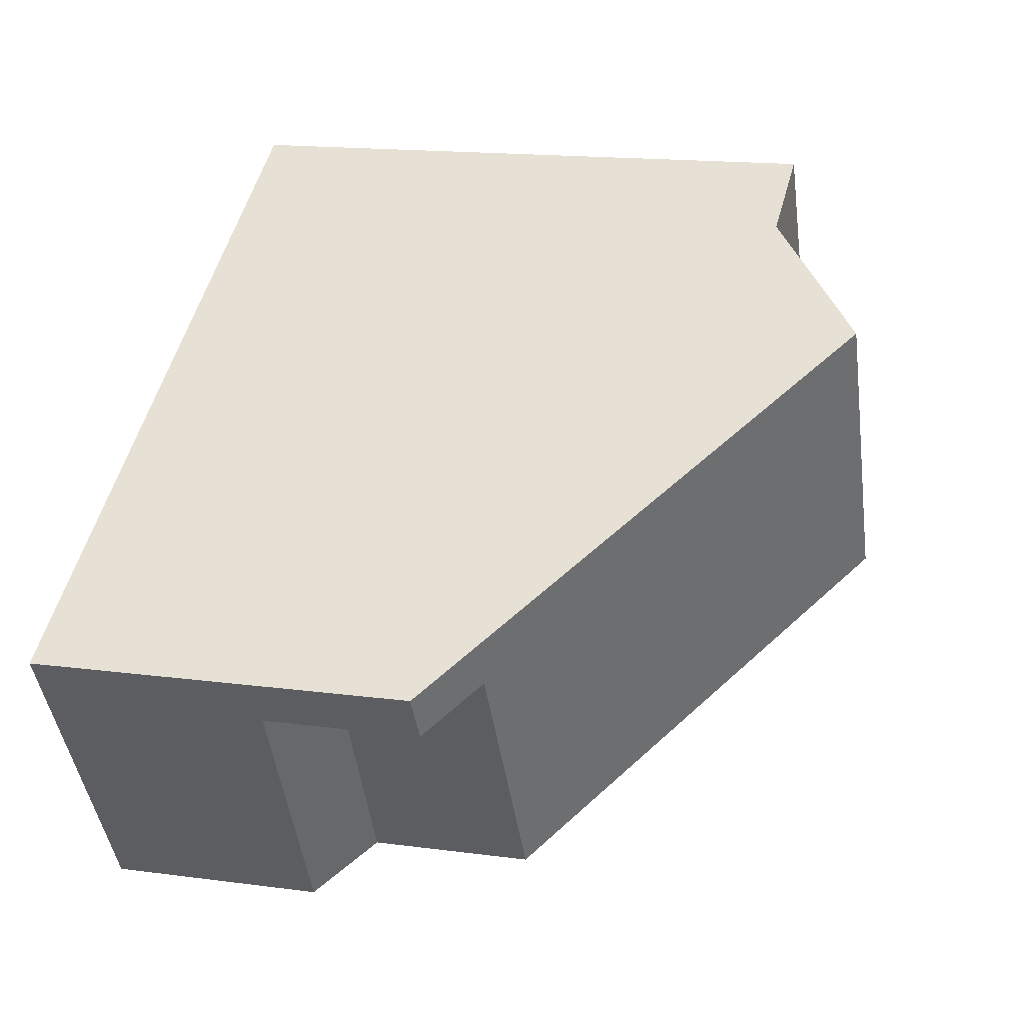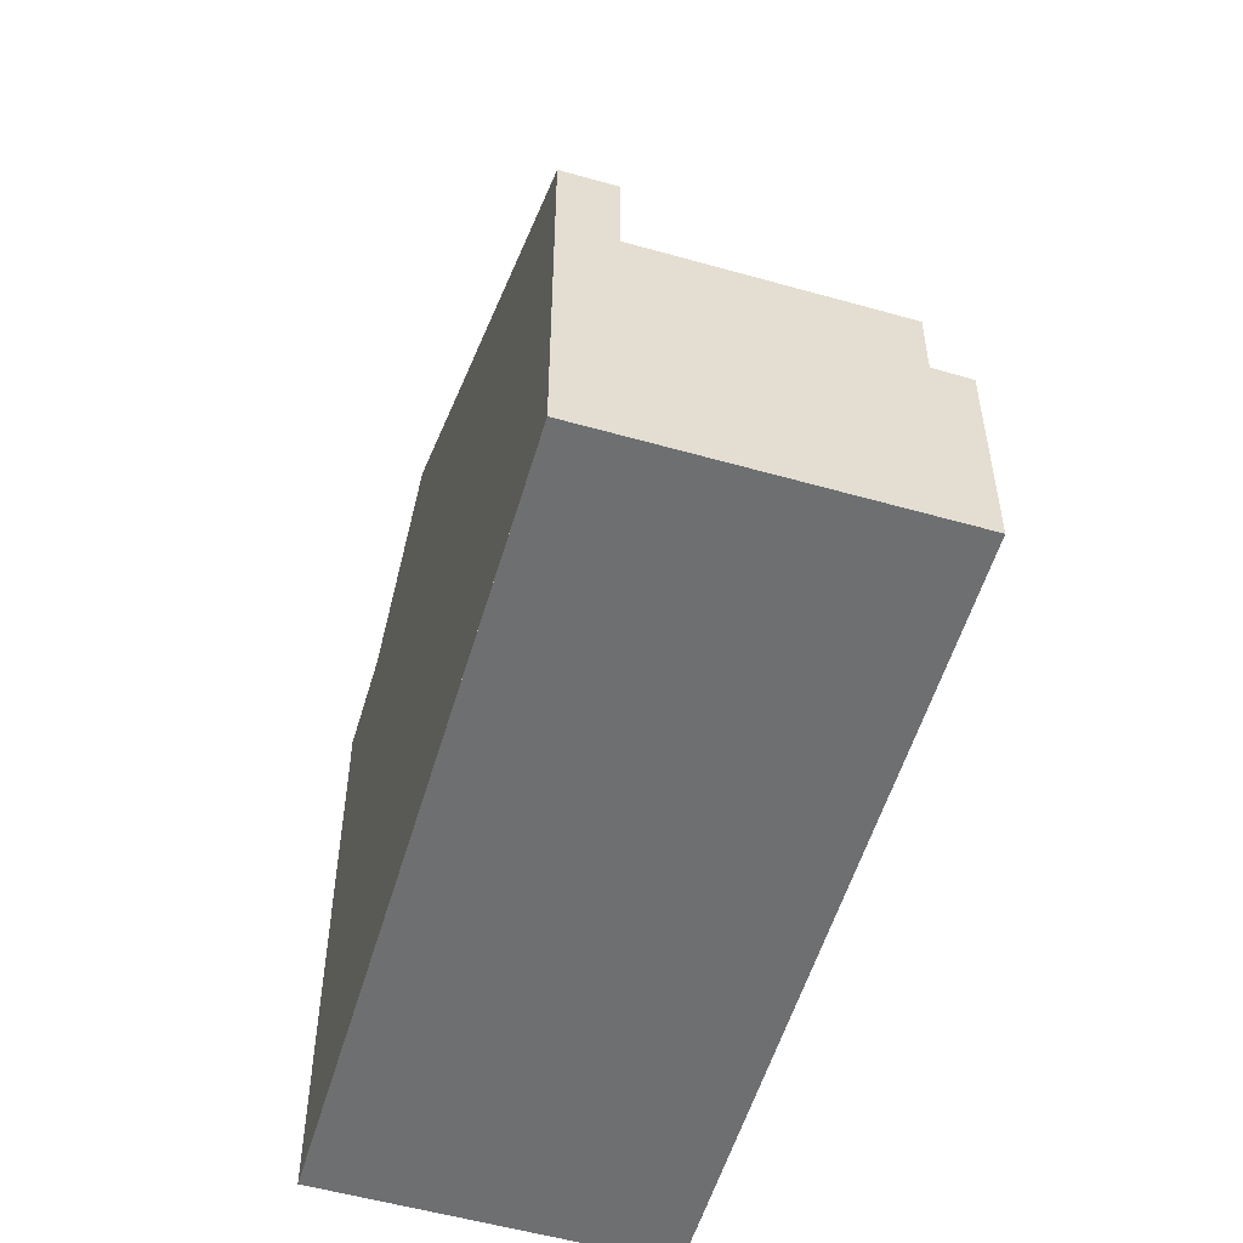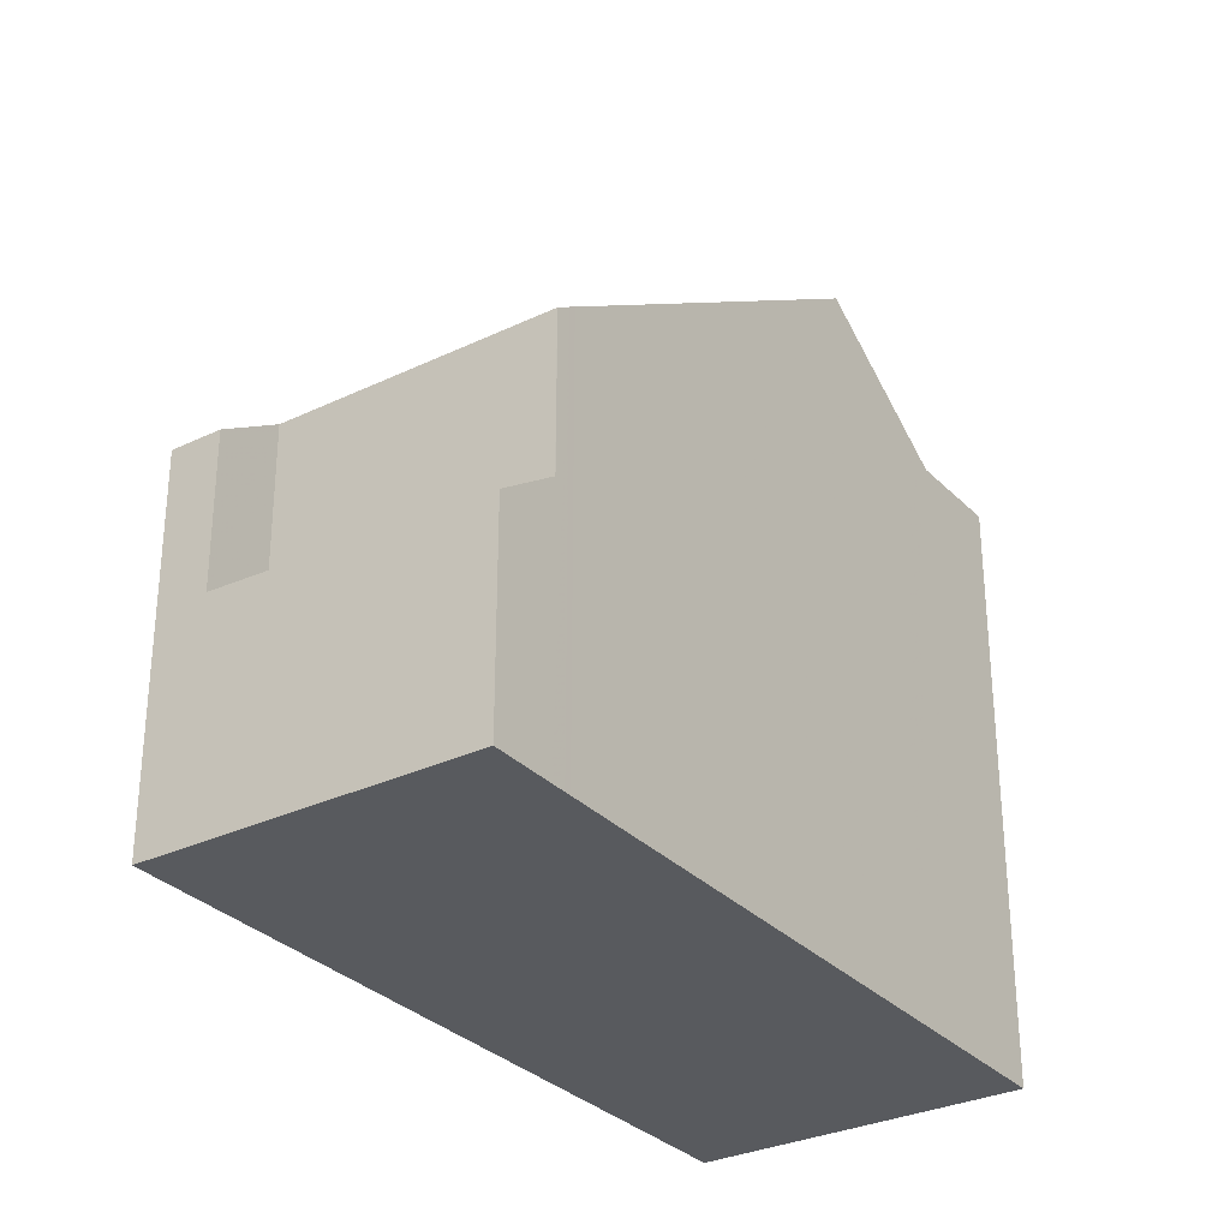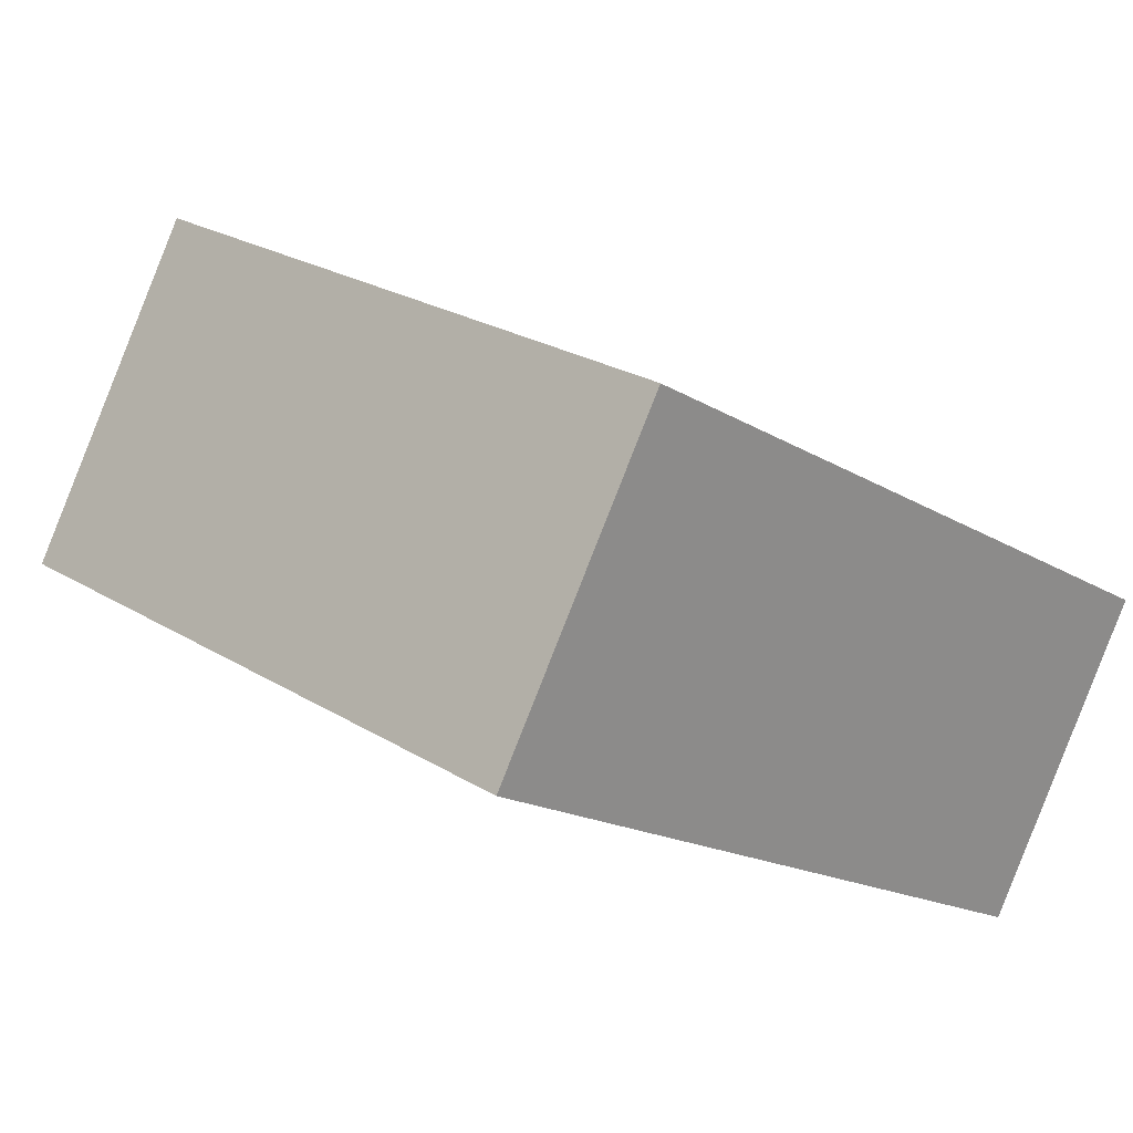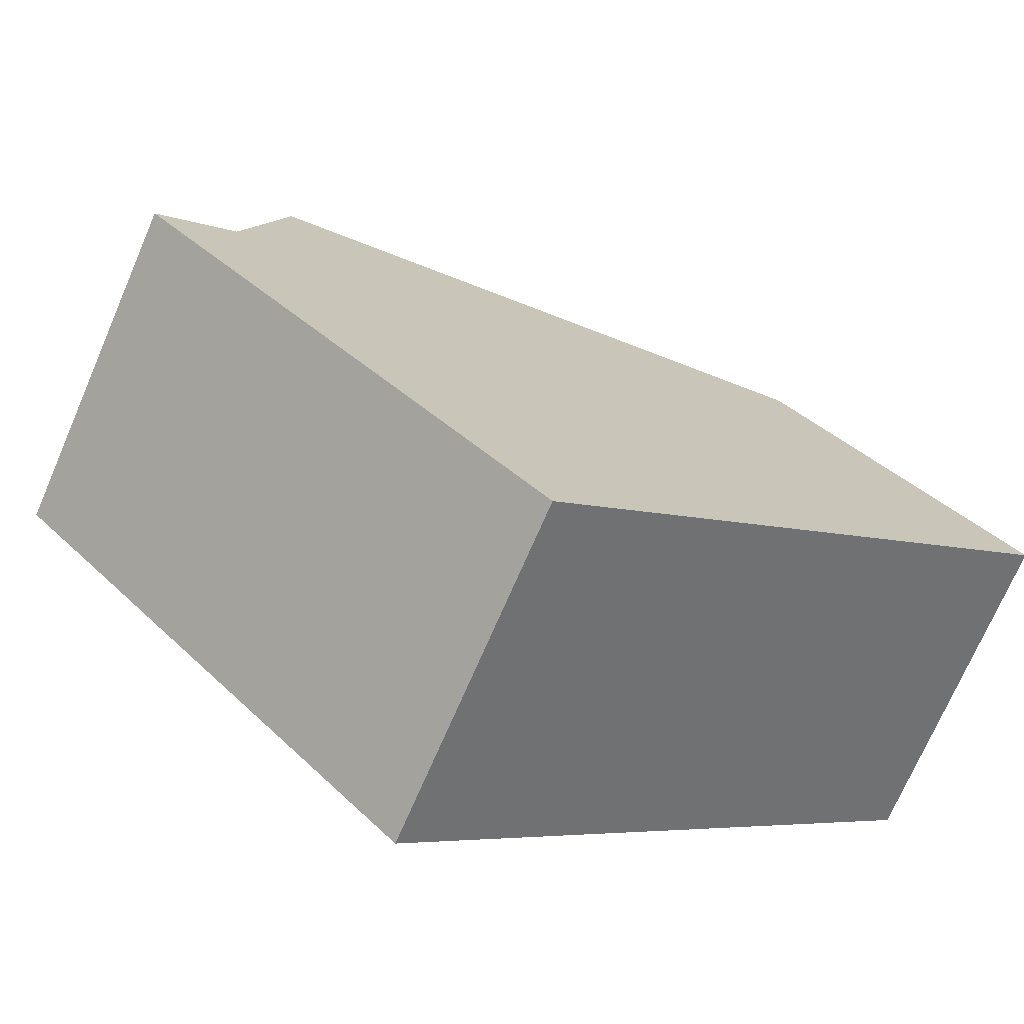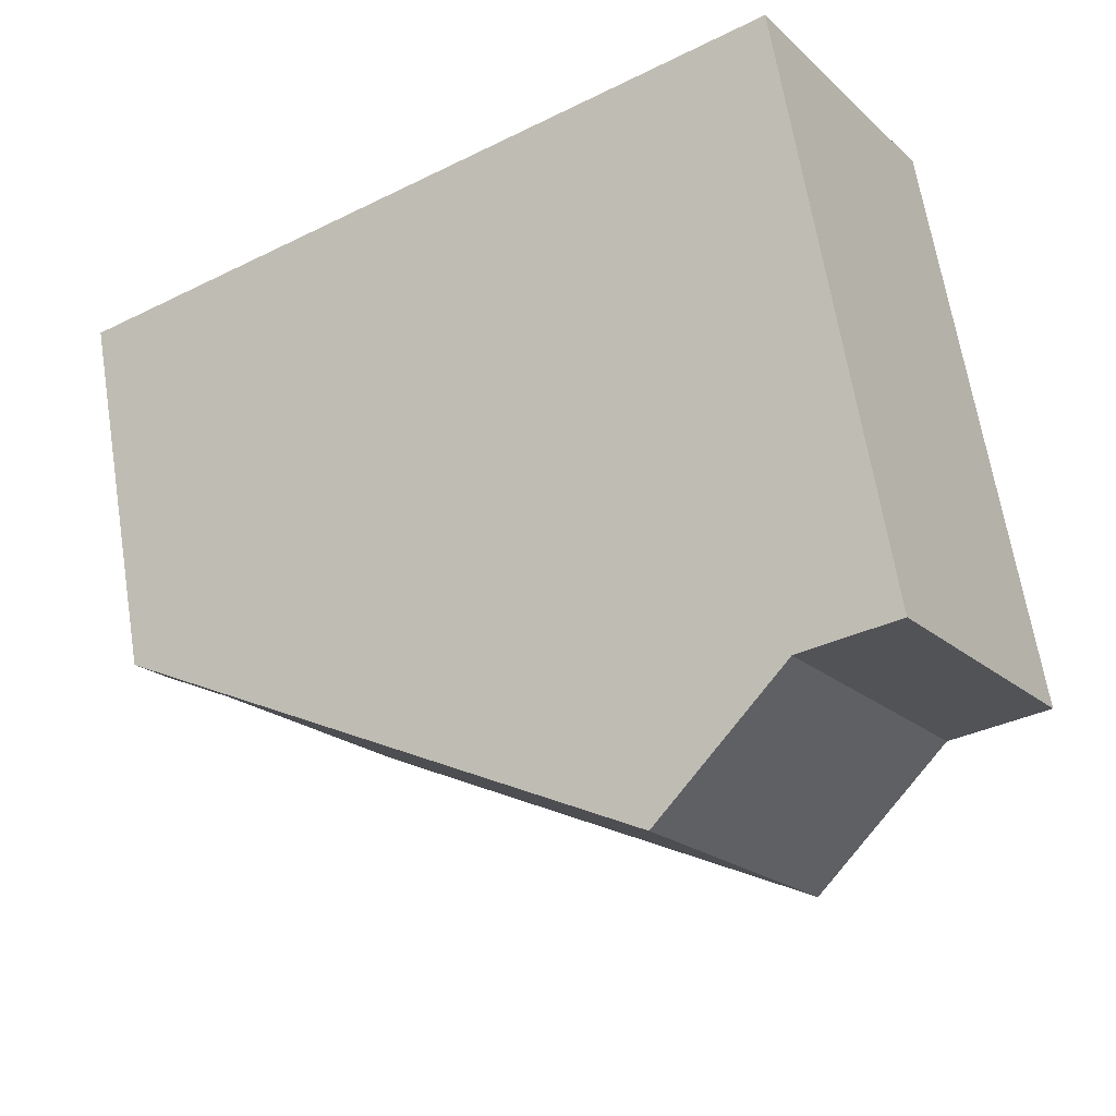
<metadata>
{"format":"obj","ext":"obj","renderer":"f3d","projection":"perspective","resolution":1024,"background":"white","views":[{"elev":16.2,"azim":-74.6,"up":"+Y"},{"elev":-54.6,"azim":-75.5,"up":"+Z"},{"elev":-30.8,"azim":-24.4,"up":"+Z"},{"elev":24.3,"azim":135.4,"up":"+Y"},{"elev":37.7,"azim":140.4,"up":"+Y"},{"elev":65.9,"azim":-9.2,"up":"+Y"}]}
</metadata>
<code>
v 187.9 -1987 5.055
v 199.3 -1985 8.115
v 197 -1981 8.132
v 190.3 -1990 2.864
v 193.9 -1983 9.524
v 196.2 -1987 9.515
v 191.8 -1984 7.979
v 194.1 -1988 7.961
v 196.2 -1987 9.515
v 193.9 -1983 9.524
v 191.1 -1990 5.66
v 188.3 -1987 5.056
v 195.7 -1982 8.095
v 198.1 -1986 8.078
v 194.9 -1982 8.756
v 197.3 -1986 8.671
v 197.3 -1986 8.672
v 198.1 -1986 8.078
v 196.2 -1987 9.515
v 194.9 -1982 8.755
v 195.7 -1982 8.095
v 193.9 -1983 9.524
v 198.1 -1986 8.078
v 195.7 -1982 8.095
v 191.1 -1990 3.52
v 188.3 -1987 2.985
v 196.6 -1981 8.121
v 199 -1985 8.104
v 194.1 -1988 7.961
v 198.1 -1986 8.078
v 199 -1985 8.104
v 191.1 -1990 5.66
v 196.2 -1987 9.515
v 191.1 -1990 3.52
v 190.3 -1990 2.864
v 199.3 -1985 8.115
v 191.8 -1984 7.979
v 187.9 -1987 5.055
v 193.9 -1983 9.524
v 195.7 -1982 8.095
v 196.6 -1981 8.121
v 197 -1981 8.132
v 188.7 -1986 5.65
v 188.7 -1986 5.65
v 189.1 -1987 5.651
v 191.1 -1990 3.52
v 191.1 -1990 3.52
v 189.1 -1987 3.641
v 191.1 -1990 5.66
v 191.1 -1990 5.66
v 194.3 -1984 9.523
v 192.2 -1985 7.976
v 189.1 -1987 3.641
v 189.1 -1987 5.651
v 194.3 -1984 9.523
v 189.1 -1987 3.641
v 189.1 -1987 5.651
v 188.3 -1987 5.056
v 195.3 -1983 8.743
v 196.1 -1982 8.093
v 196.1 -1982 8.093
v 197 -1982 8.118
v 188.3 -1987 2.985
v 197.3 -1982 8.129
v 191.2 -1990 5.801
v 189.3 -1987 5.793
v 188.9 -1986 5.791
v 188.9 -1986 5.791
v 191.3 -1990 5.801
v 191.3 -1990 5.861
v 189.3 -1986 5.853
v 189 -1986 5.851
v 189 -1986 5.851
v 191.3 -1990 5.861
v 188.7 -1986 5.65
v 187.9 -1987 5.055
v 187.9 -1987 0
v 188.7 -1986 0
v 199 -1985 8.104
v 199.3 -1985 8.115
v 199.3 -1985 0
v 199 -1985 0
v 197 -1981 8.132
v 197 -1981 8.132
v 197 -1981 0
v 197 -1981 0
v 190.3 -1990 2.864
v 190.3 -1990 2.864
v 190.3 -1990 0
v 190.3 -1990 0
v 194.1 -1988 7.961
v 196.2 -1987 9.515
v 196.2 -1987 0
v 194.1 -1988 8.882e-16
v 193.9 -1983 9.524
v 191.8 -1984 7.979
v 191.8 -1984 -8.882e-16
v 193.9 -1983 0
v 191.3 -1990 5.861
v 194.1 -1988 7.961
v 194.1 -1988 8.882e-16
v 191.3 -1990 -8.882e-16
v 194.9 -1982 8.756
v 193.9 -1983 9.524
v 193.9 -1983 0
v 194.9 -1982 0
v 197.3 -1986 8.671
v 198.1 -1986 8.078
v 198.1 -1986 0
v 197.3 -1986 -1.776e-15
v 195.7 -1982 8.095
v 194.9 -1982 8.756
v 194.9 -1982 0
v 195.7 -1982 0
v 196.2 -1987 9.515
v 197.3 -1986 8.671
v 197.3 -1986 -1.776e-15
v 196.2 -1987 0
v 196.6 -1981 8.121
v 195.7 -1982 8.095
v 195.7 -1982 0
v 196.6 -1981 1.776e-15
v 197 -1981 8.132
v 196.6 -1981 8.121
v 196.6 -1981 1.776e-15
v 197 -1981 0
v 198.1 -1986 8.078
v 199 -1985 8.104
v 199 -1985 0
v 198.1 -1986 0
v 188.3 -1987 2.985
v 190.3 -1990 2.864
v 190.3 -1990 0
v 188.3 -1987 0
v 199.3 -1985 8.115
v 199.3 -1985 8.115
v 199.3 -1985 0
v 199.3 -1985 0
v 187.9 -1987 5.055
v 187.9 -1987 5.055
v 187.9 -1987 0
v 187.9 -1987 0
v 197.3 -1982 8.129
v 197 -1981 8.132
v 197 -1981 0
v 197.3 -1982 0
v 188.9 -1986 5.791
v 188.7 -1986 5.65
v 188.7 -1986 0
v 188.9 -1986 8.882e-16
v 190.3 -1990 2.864
v 191.1 -1990 3.52
v 191.1 -1990 0
v 190.3 -1990 0
v 187.9 -1987 5.055
v 188.3 -1987 5.056
v 188.3 -1987 -8.882e-16
v 187.9 -1987 0
v 199.3 -1985 8.115
v 197.3 -1982 8.129
v 197.3 -1982 0
v 199.3 -1985 0
v 189 -1986 5.851
v 188.9 -1986 5.791
v 188.9 -1986 8.882e-16
v 189 -1986 0
v 191.1 -1990 5.66
v 191.3 -1990 5.801
v 191.3 -1990 8.882e-16
v 191.1 -1990 -8.882e-16
v 191.8 -1984 7.979
v 189 -1986 5.851
v 189 -1986 0
v 191.8 -1984 -8.882e-16
v 191.3 -1990 5.801
v 191.3 -1990 5.861
v 191.3 -1990 -8.882e-16
v 191.3 -1990 8.882e-16
v 199.3 -1985 0
v 190.3 -1990 0
v 187.9 -1987 0
v 197 -1981 0
f 73 7 37 72
f 17 16 9 19
f 31 28 23 30
f 37 7 5 39
f 18 14 16 17
f 60 18 17 59
f 59 17 19 55
f 20 15 13 21
f 22 10 15 20
f 47 4 35 46
f 36 2 28 31
f 70 29 8 74
f 62 31 30 61
f 33 6 8 29
f 56 46 35 63
f 34 25 11 32
f 64 36 31 62
f 72 37 52 71
f 52 37 39 51
f 40 24 27 41
f 41 27 3 42
f 43 38 1 44
f 45 12 26 48
f 58 38 43 57
f 51 33 29 52
f 53 34 32 54
f 59 20 21 60
f 55 22 20 59
f 61 40 41 62
f 62 41 42 64
f 71 52 29 70
f 65 50 57 66
f 67 43 44 68
f 69 49 50 65
f 66 57 43 67
f 70 65 66 71
f 72 67 68 73
f 74 69 65 70
f 71 66 67 72
f 76 77 78 75
f 80 81 82 79
f 84 85 86 83
f 88 89 90 87
f 92 93 94 91
f 96 97 98 95
f 100 101 102 99
f 104 105 106 103
f 108 109 110 107
f 112 113 114 111
f 116 117 118 115
f 120 121 122 119
f 124 125 126 123
f 128 129 130 127
f 132 133 134 131
f 136 137 138 135
f 140 141 142 139
f 144 145 146 143
f 148 149 150 147
f 152 153 154 151
f 156 157 158 155
f 160 161 162 159
f 164 165 166 163
f 168 169 170 167
f 172 173 174 171
f 176 177 178 175
f 180 181 182 179

</code>
